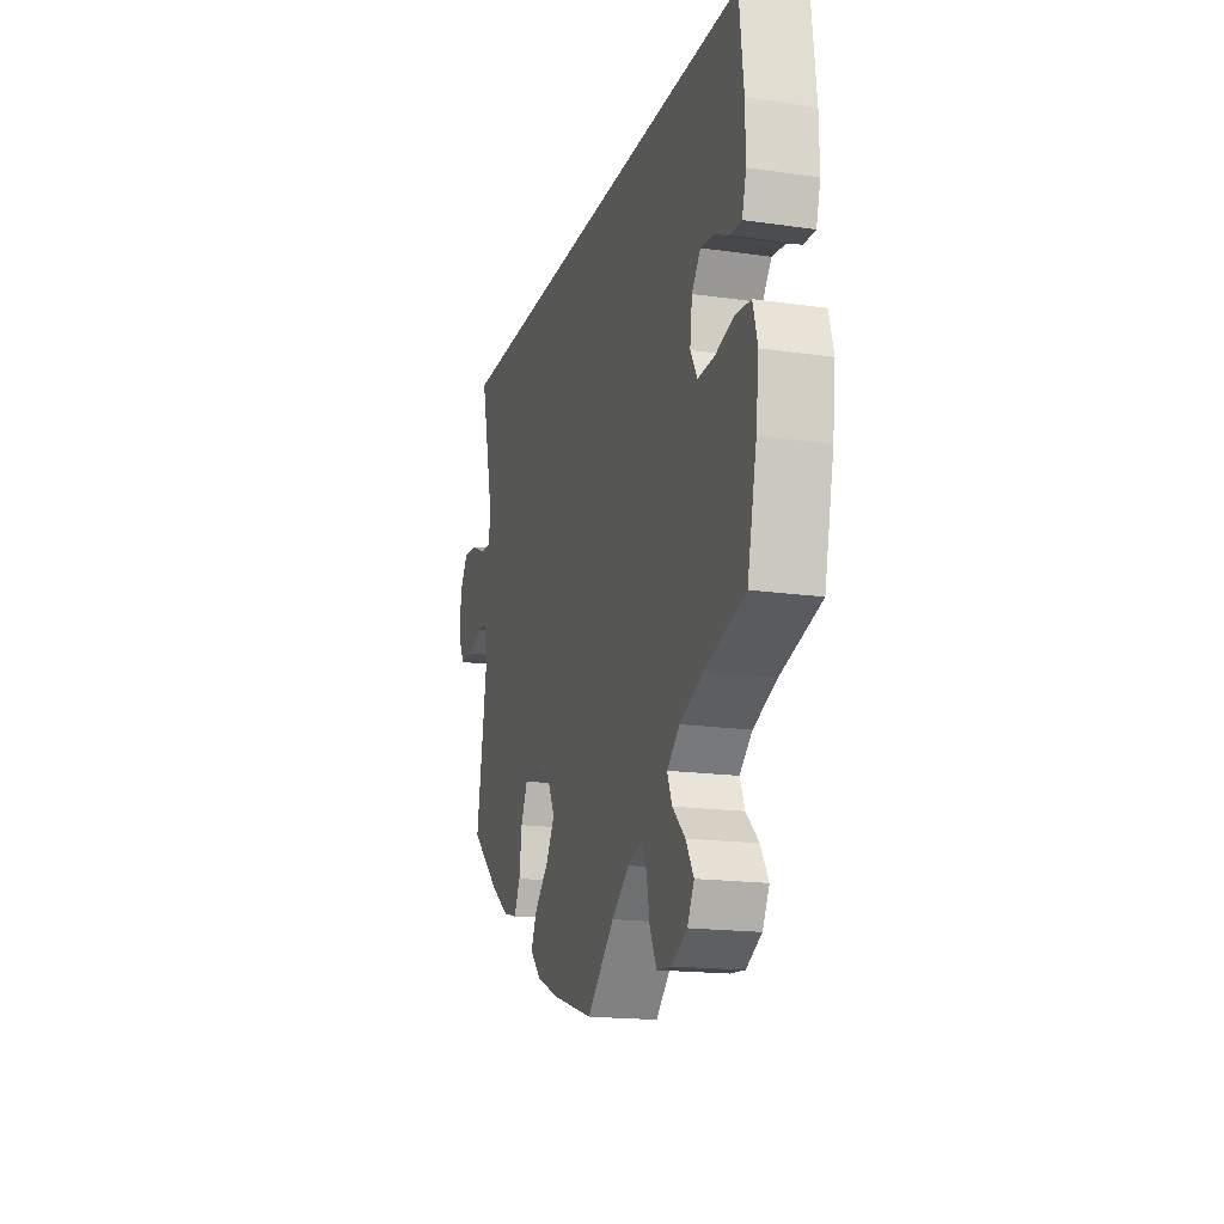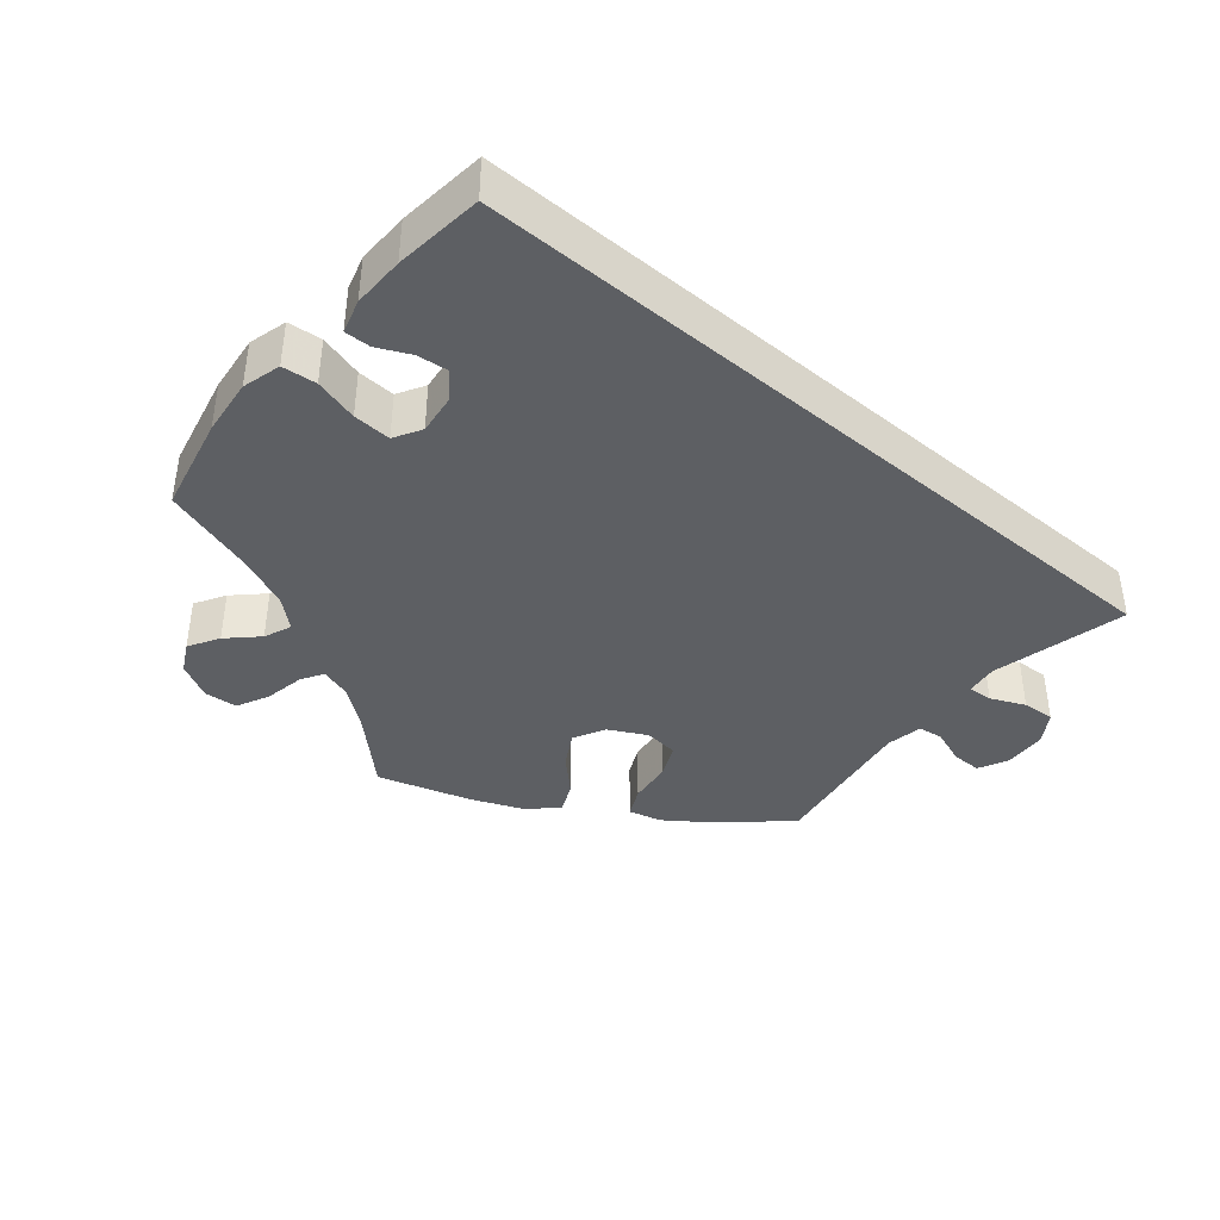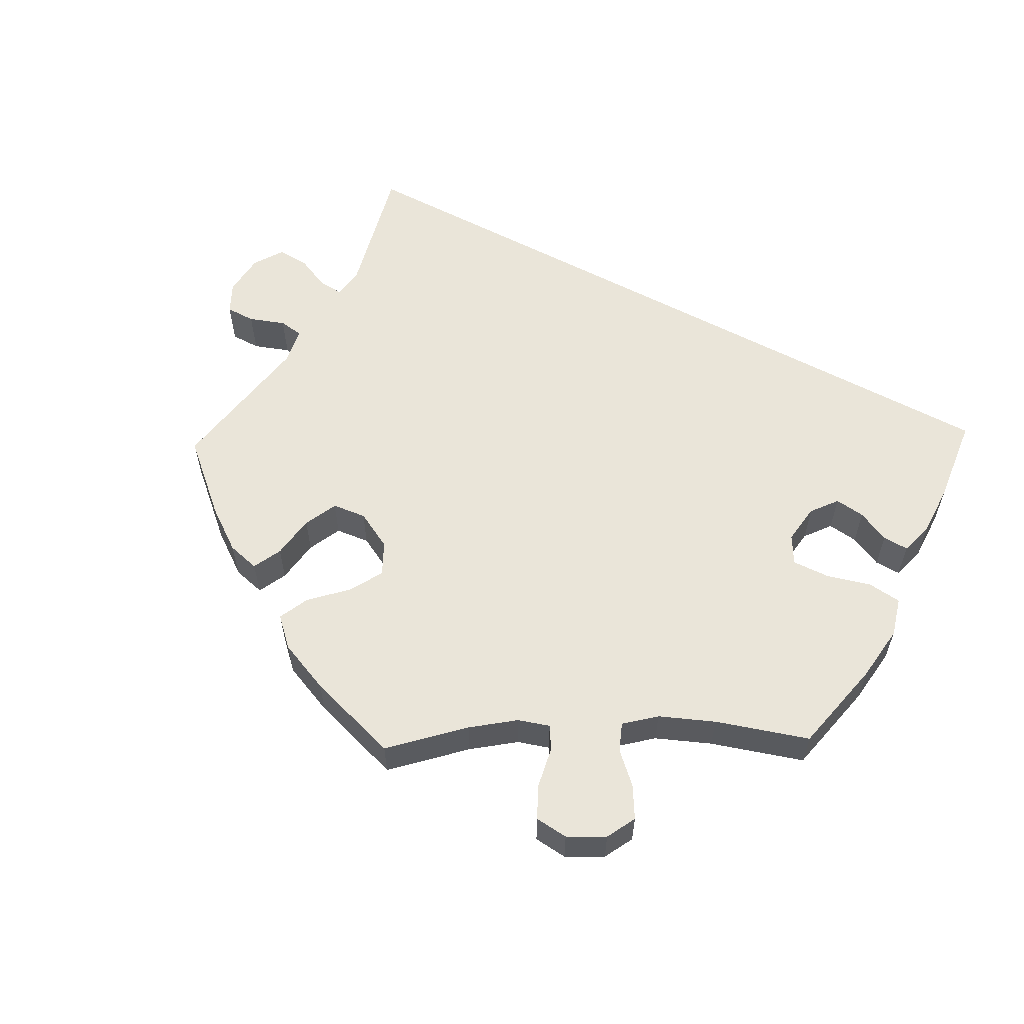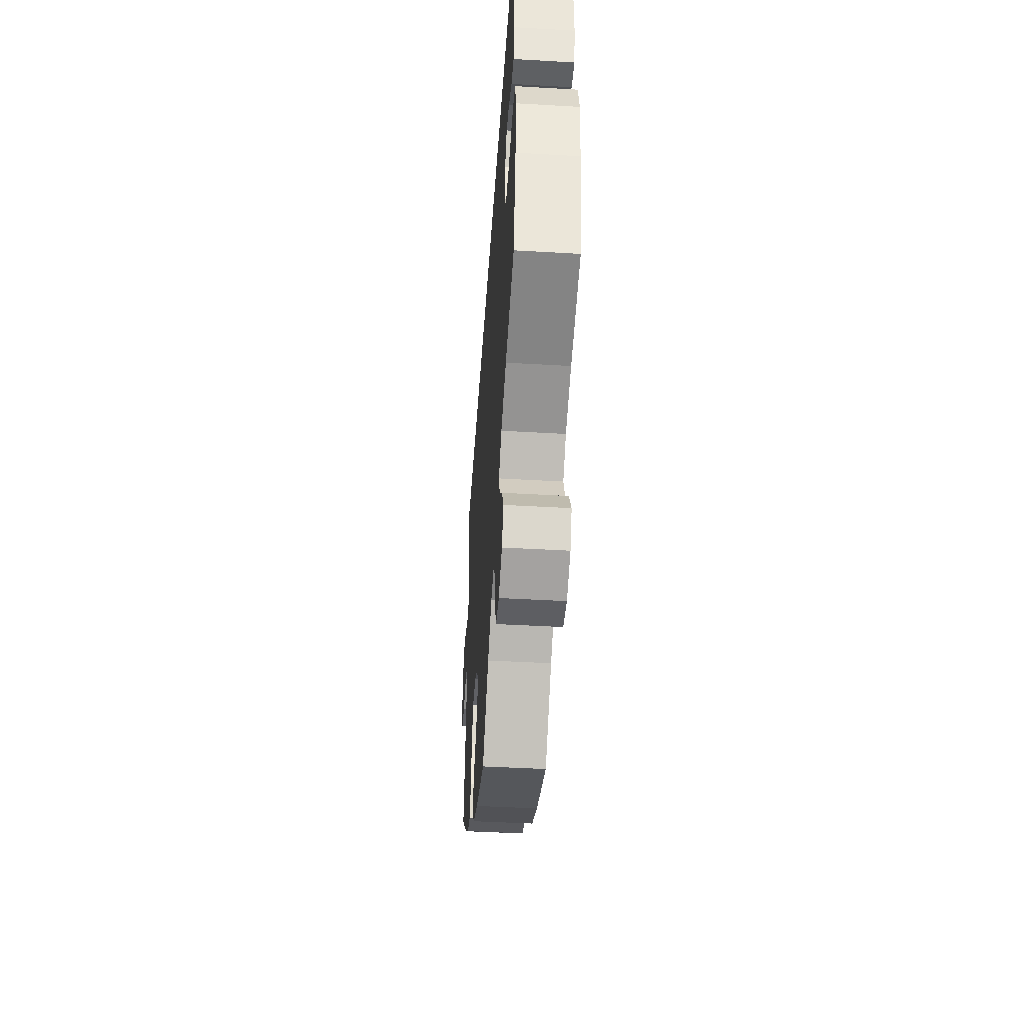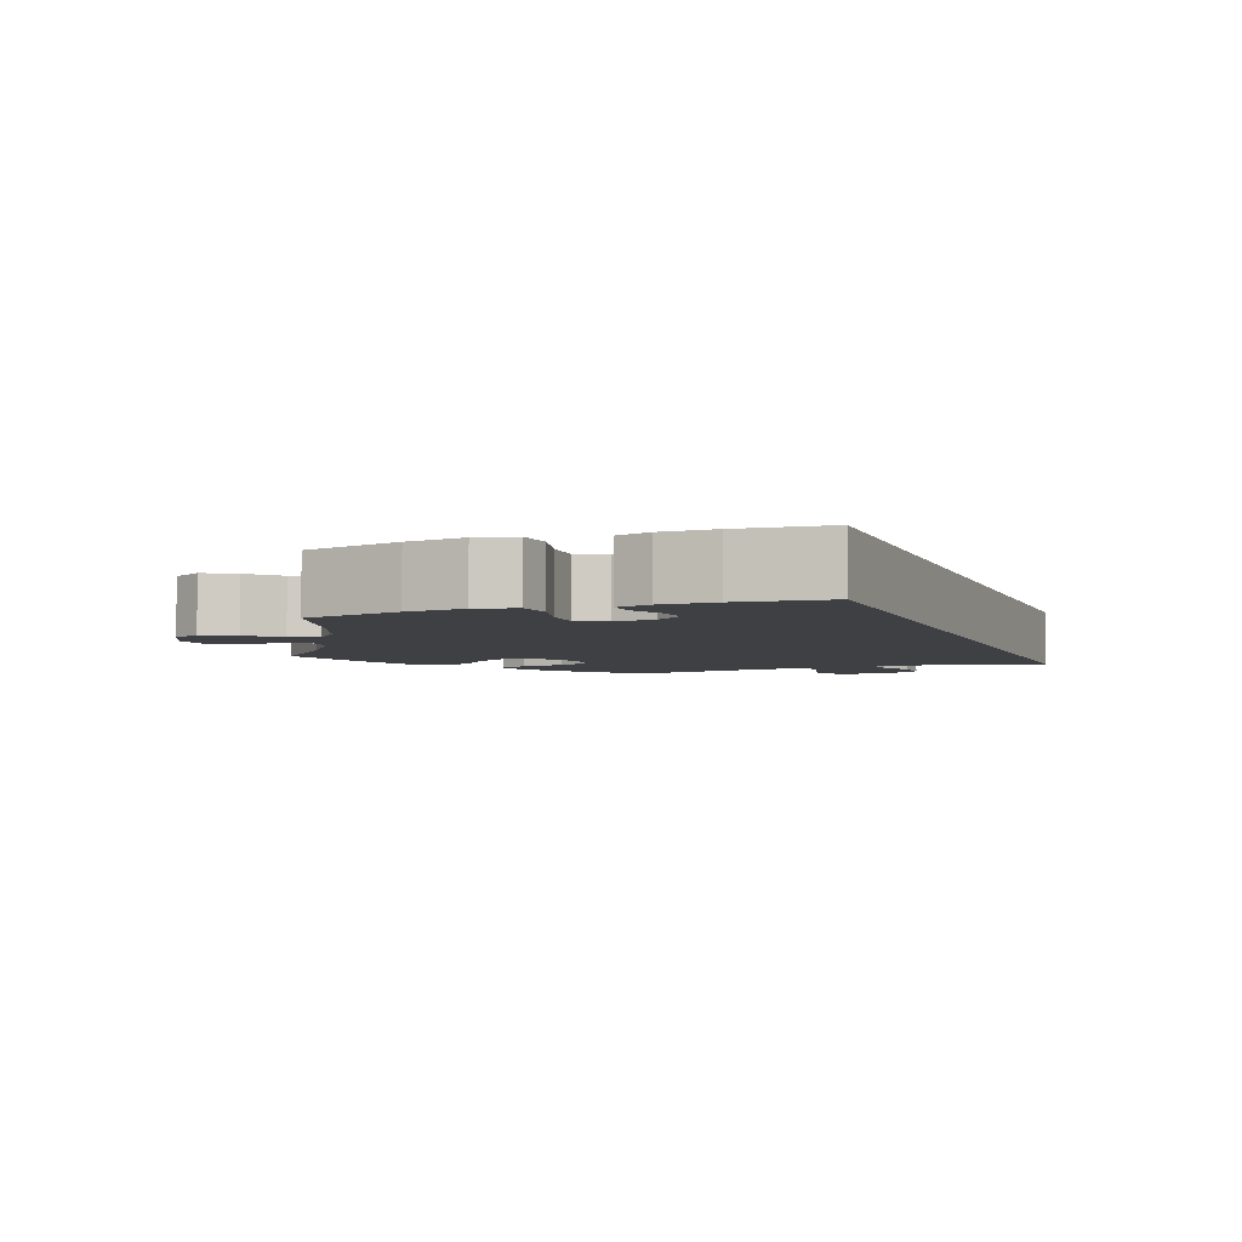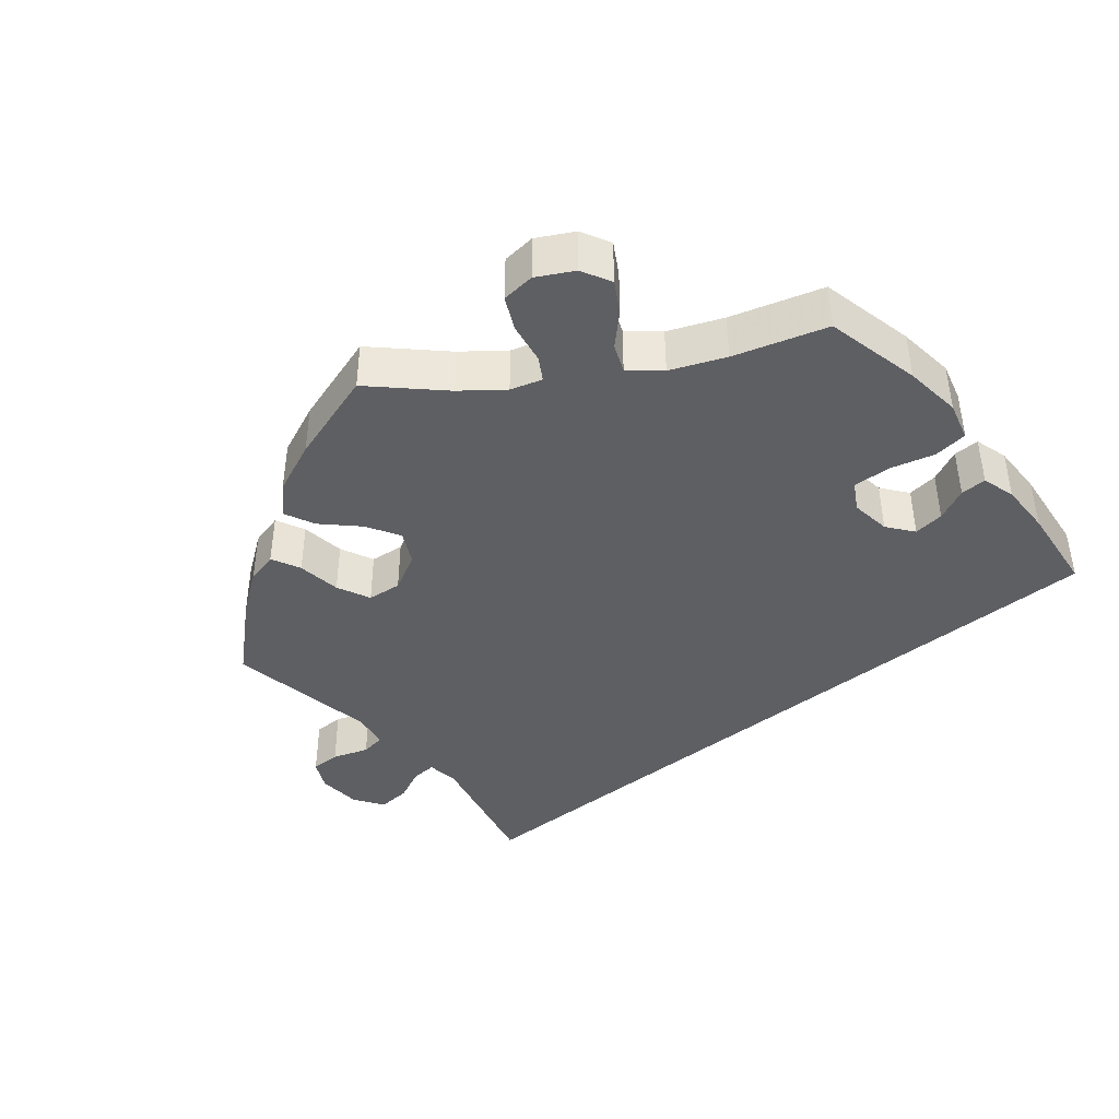
<metadata>
{"format":"obj","ext":"obj","renderer":"f3d","projection":"perspective","resolution":1024,"background":"white","views":[{"elev":-17.3,"azim":-106.0,"up":"+Z"},{"elev":-40.1,"azim":-40.3,"up":"+Y"},{"elev":57.9,"azim":-151.4,"up":"+Y"},{"elev":-44.1,"azim":-93.9,"up":"+Z"},{"elev":-4.8,"azim":-69.1,"up":"+Y"},{"elev":-41.4,"azim":-140.3,"up":"+Y"}]}
</metadata>
<code>
v 0.411 0.07 -0.369
v 0.354 0.07 -0.41
v 0.31 0.07 -0.421
v 0.291 0.07 -0.382
v 0.283 0.07 -0.323
v 0.262 0.07 -0.278
v 0.216 0.07 -0.273
v 0.165 0.07 -0.3
v 0.143 0.07 -0.343
v 0.169 0.07 -0.388
v 0.214 0.07 -0.432
v 0.233 0.07 -0.473
v 0.197 0.07 -0.509
v 0.126 0.07 -0.539
v 0 0.07 -0.578
v -0.085 0.07 -0.496
v -0.139 0.07 -0.454
v -0.181 0.07 -0.441
v -0.199 0.07 -0.471
v -0.209 0.07 -0.526
v -0.23 0.07 -0.569
v -0.275 0.07 -0.573
v -0.323 0.07 -0.547
v -0.344 0.07 -0.507
v -0.32 0.07 -0.466
v -0.281 0.07 -0.428
v -0.266 0.07 -0.391
v -0.305 0.07 -0.357
v -0.377 0.07 -0.327
v -0.5 0.07 -0.289
v -0.529 0.07 -0.16
v -0.538 0.07 -0.083
v -0.524 0.07 -0.031
v -0.478 0.07 -0.026
v -0.419 0.07 -0.042
v -0.368 0.07 -0.044
v -0.347 0.07 -0.007
v -0.354 0.07 0.047
v -0.381 0.07 0.082
v -0.422 0.07 0.077
v -0.466 0.07 0.056
v -0.501 0.07 0.055
v -0.514 0.07 0.1
v -0.513 0.07 0.17
v -0.5 0.07 0.289
v 0.501 0.07 0.29
v 0.458 0.07 0.108
v 0.464 0.07 0.066
v 0.497 0.07 0.068
v 0.543 0.07 0.089
v 0.587 0.07 0.092
v 0.613 0.07 0.052
v 0.617 0.07 -0.006
v 0.597 0.07 -0.046
v 0.557 0.07 -0.046
v 0.509 0.07 -0.029
v 0.476 0.07 -0.034
v 0.467 0.07 -0.083
v 0.501 0.07 -0.288
v 0.411 0 -0.369
v 0.354 0 -0.41
v 0.31 0 -0.421
v 0.291 0 -0.382
v 0.283 0 -0.323
v 0.262 0 -0.278
v 0.216 0 -0.273
v 0.165 0 -0.3
v 0.143 0 -0.343
v 0.169 0 -0.388
v 0.214 0 -0.432
v 0.233 0 -0.473
v 0.197 0 -0.509
v 0.126 0 -0.539
v 0 0 -0.578
v -0.085 0 -0.496
v -0.139 0 -0.454
v -0.181 0 -0.441
v -0.199 0 -0.471
v -0.209 0 -0.526
v -0.23 0 -0.569
v -0.275 0 -0.573
v -0.323 0 -0.547
v -0.344 0 -0.507
v -0.32 0 -0.466
v -0.281 0 -0.428
v -0.266 0 -0.391
v -0.305 0 -0.357
v -0.377 0 -0.327
v -0.5 0 -0.289
v -0.529 0 -0.16
v -0.538 0 -0.083
v -0.524 0 -0.031
v -0.478 0 -0.026
v -0.419 0 -0.042
v -0.368 0 -0.044
v -0.347 0 -0.007
v -0.354 0 0.047
v -0.381 0 0.082
v -0.422 0 0.077
v -0.466 0 0.056
v -0.501 0 0.055
v -0.514 0 0.1
v -0.513 0 0.17
v -0.5 0 0.289
v 0.501 0 0.29
v 0.458 0 0.108
v 0.464 0 0.066
v 0.497 0 0.068
v 0.543 0 0.089
v 0.587 0 0.092
v 0.613 0 0.052
v 0.617 0 -0.006
v 0.597 0 -0.046
v 0.557 0 -0.046
v 0.509 0 -0.029
v 0.476 0 -0.034
v 0.467 0 -0.083
v 0.501 0 -0.288
f 58 59 1 2
f 57 58 2 3
f 53 54 55 56
f 53 56 57
f 52 53 57
f 49 50 51 52
f 48 49 52 57
f 47 48 57 3
f 40 41 42 43
f 39 40 43 44
f 32 33 34 35
f 32 35 36
f 29 30 31 32
f 28 29 32 36
f 27 28 36 37
f 23 24 25 26
f 23 26 27
f 22 23 27
f 19 20 21 22
f 18 19 22 27
f 17 18 27 37
f 13 14 15 16
f 10 11 12 13
f 9 10 13 16
f 8 9 16 17
f 47 3 4 5
f 47 5 6
f 46 47 6 7
f 39 44 45 46
f 38 39 46 7
f 17 37 38
f 7 8 17 38
f 61 60 118 117
f 62 61 117 116
f 115 114 113 112
f 116 115 112
f 116 112 111
f 111 110 109 108
f 116 111 108 107
f 62 116 107 106
f 102 101 100 99
f 103 102 99 98
f 94 93 92 91
f 95 94 91
f 91 90 89 88
f 95 91 88 87
f 96 95 87 86
f 85 84 83 82
f 86 85 82
f 86 82 81
f 81 80 79 78
f 86 81 78 77
f 96 86 77 76
f 75 74 73 72
f 72 71 70 69
f 75 72 69 68
f 76 75 68 67
f 64 63 62 106
f 65 64 106
f 66 65 106 105
f 105 104 103 98
f 66 105 98 97
f 97 96 76
f 97 76 67 66
f 1 60 61 2
f 2 61 62 3
f 3 62 63 4
f 4 63 64 5
f 5 64 65 6
f 6 65 66 7
f 7 66 67 8
f 8 67 68 9
f 9 68 69 10
f 10 69 70 11
f 11 70 71 12
f 12 71 72 13
f 13 72 73 14
f 14 73 74 15
f 15 74 75 16
f 16 75 76 17
f 17 76 77 18
f 18 77 78 19
f 19 78 79 20
f 20 79 80 21
f 21 80 81 22
f 22 81 82 23
f 23 82 83 24
f 24 83 84 25
f 25 84 85 26
f 26 85 86 27
f 27 86 87 28
f 28 87 88 29
f 29 88 89 30
f 30 89 90 31
f 31 90 91 32
f 32 91 92 33
f 33 92 93 34
f 34 93 94 35
f 35 94 95 36
f 36 95 96 37
f 37 96 97 38
f 38 97 98 39
f 39 98 99 40
f 40 99 100 41
f 41 100 101 42
f 42 101 102 43
f 43 102 103 44
f 44 103 104 45
f 45 104 105 46
f 46 105 106 47
f 47 106 107 48
f 48 107 108 49
f 49 108 109 50
f 50 109 110 51
f 51 110 111 52
f 52 111 112 53
f 53 112 113 54
f 54 113 114 55
f 55 114 115 56
f 56 115 116 57
f 57 116 117 58
f 58 117 118 59
f 59 118 60 1

</code>
